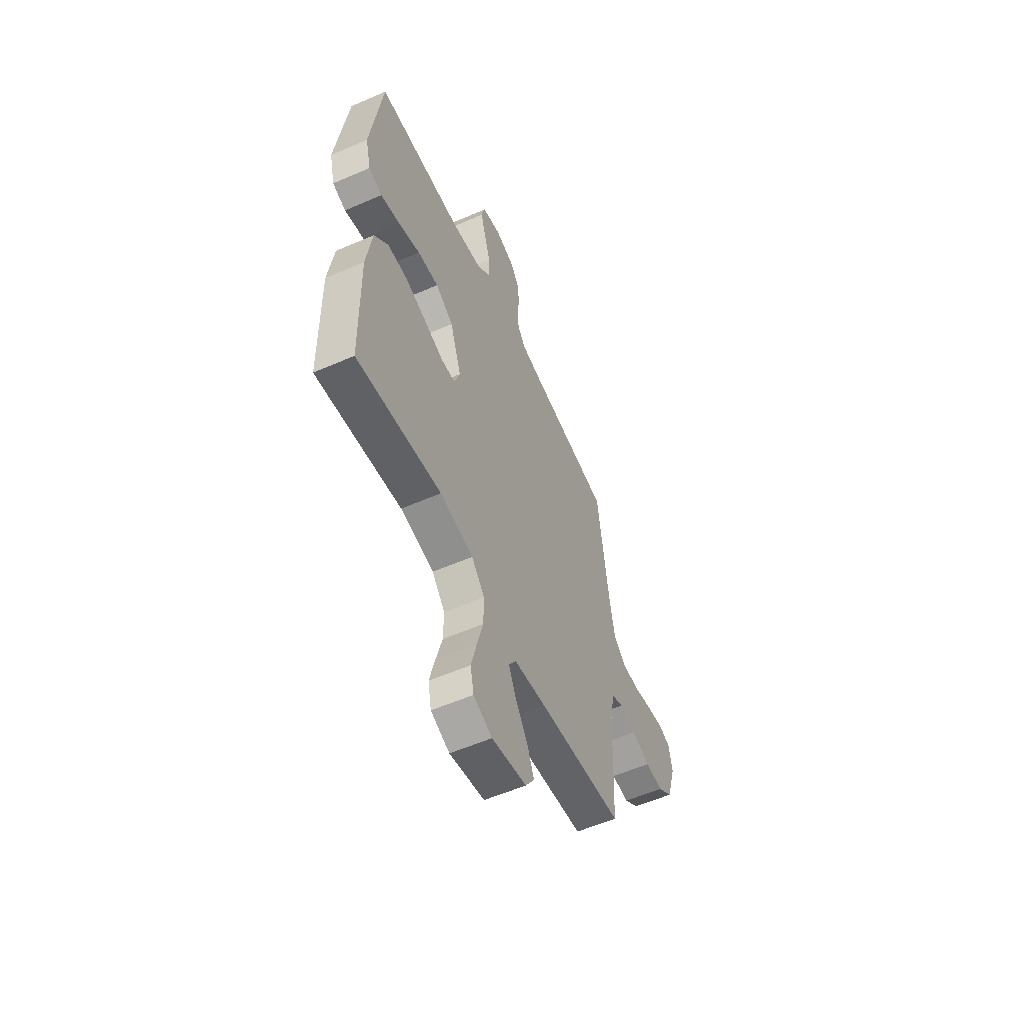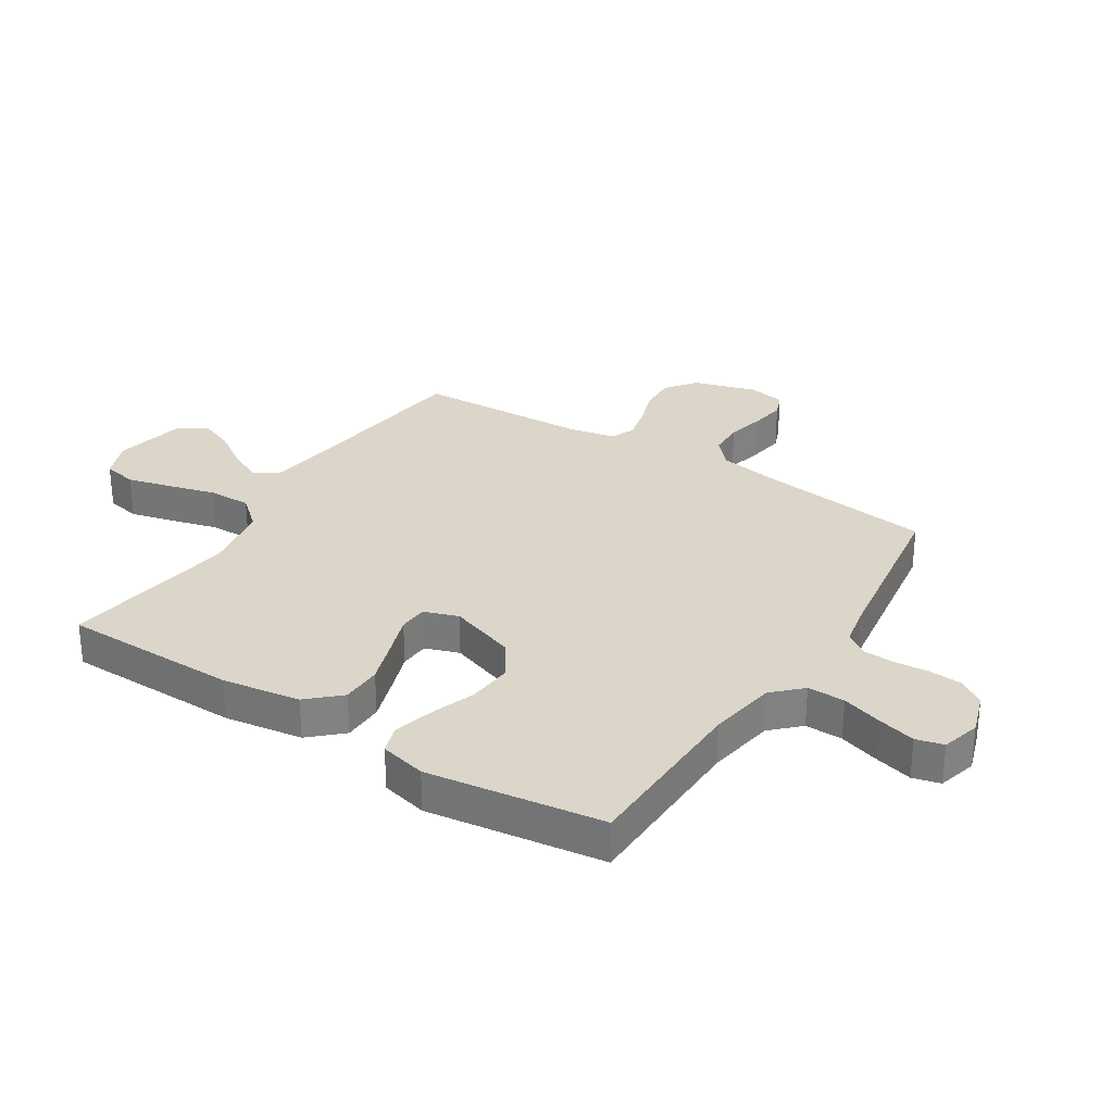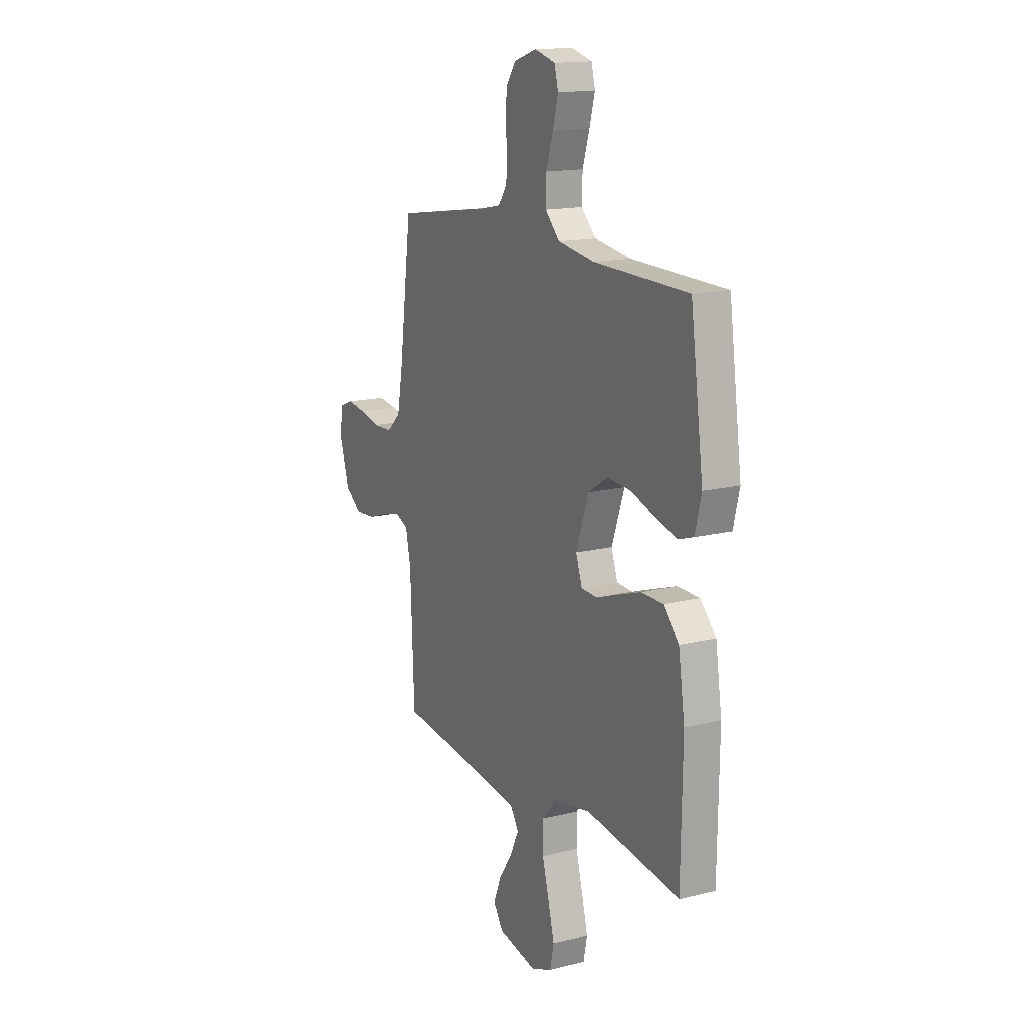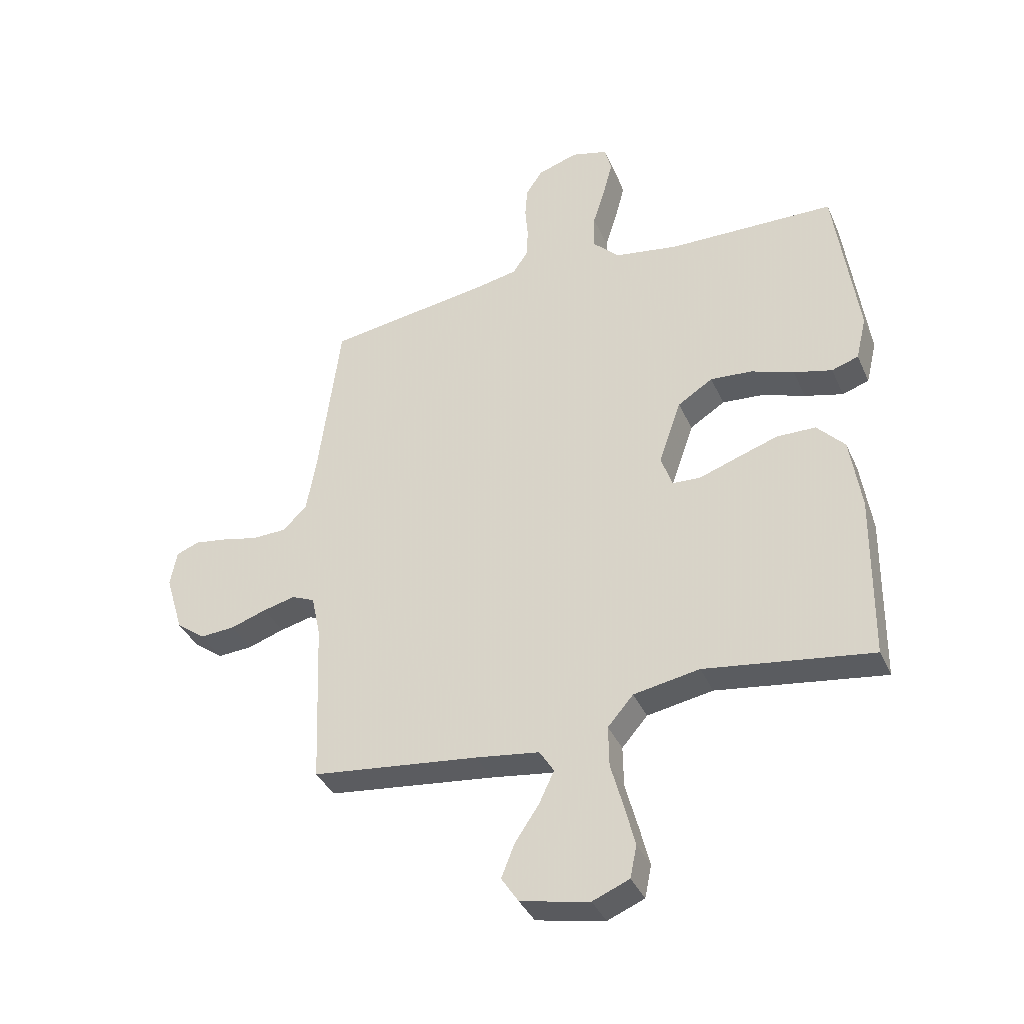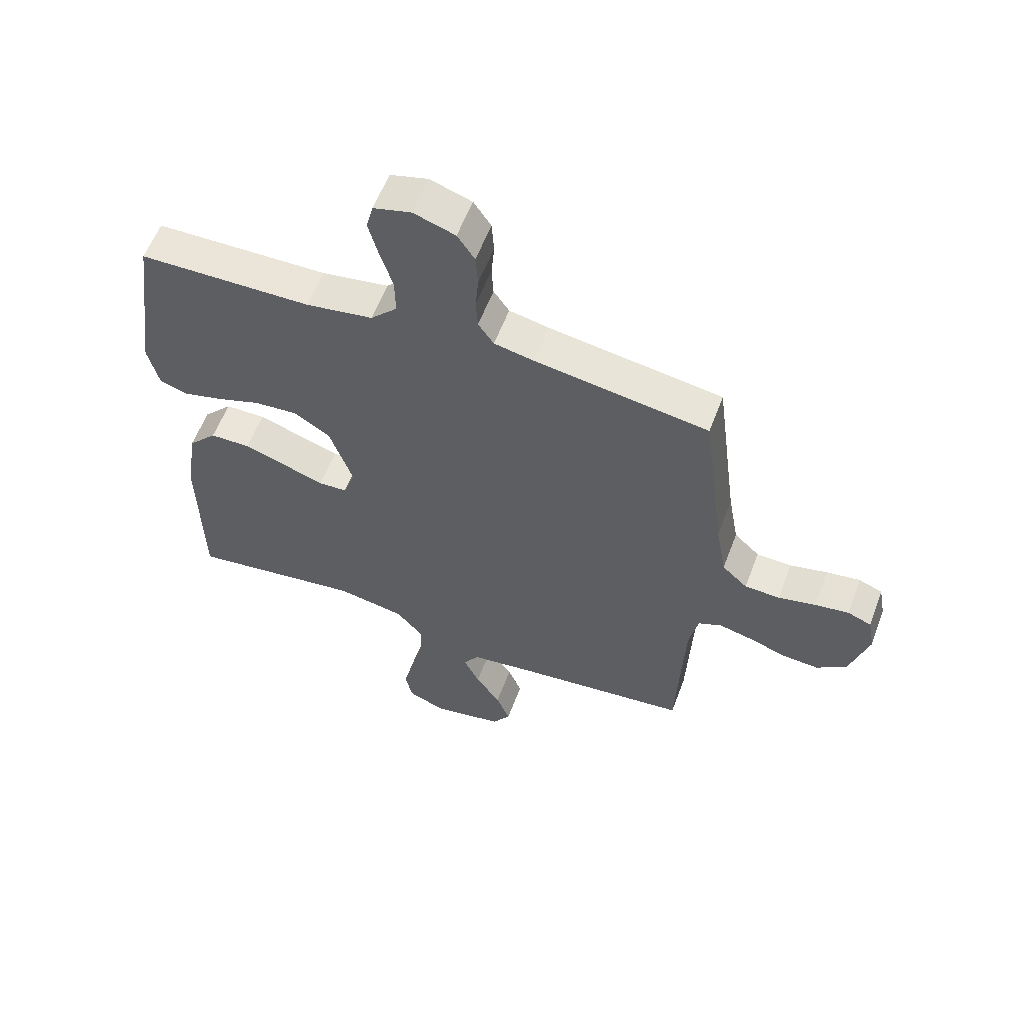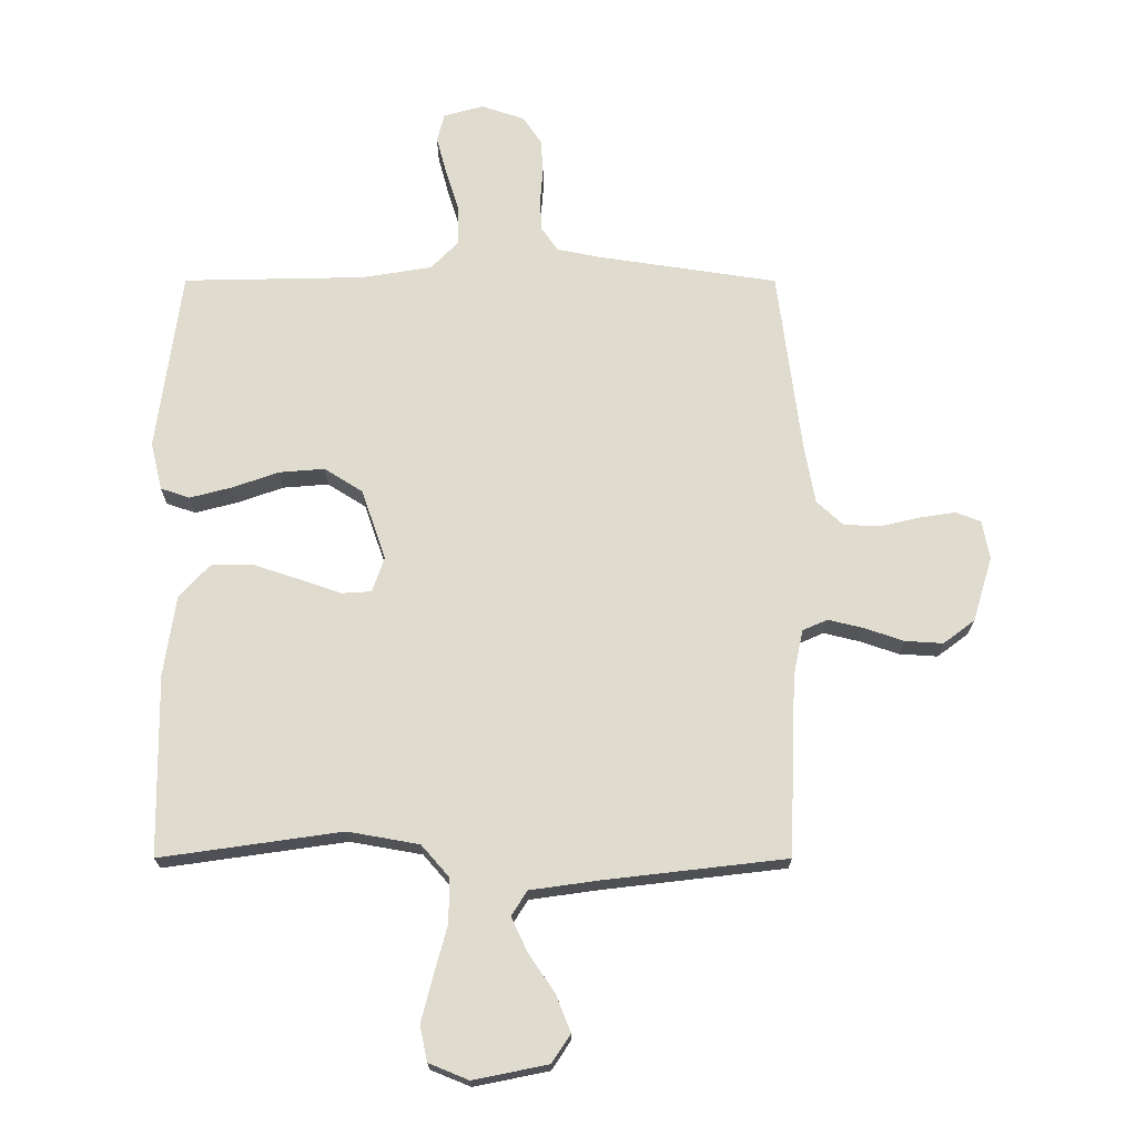
<metadata>
{"format":"obj","ext":"obj","renderer":"f3d","projection":"perspective","resolution":1024,"background":"white","views":[{"elev":-56.7,"azim":-65.6,"up":"+Z"},{"elev":29.8,"azim":-57.5,"up":"+Y"},{"elev":15.3,"azim":-118.0,"up":"+Z"},{"elev":-37.5,"azim":-157.9,"up":"+Z"},{"elev":58.6,"azim":20.6,"up":"+Z"},{"elev":-19.5,"azim":-0.1,"up":"+Z"}]}
</metadata>
<code>
v 0.5 0.07 0.5
v 0.539 0.07 0.2
v 0.557 0.07 0.099
v 0.601 0.07 0.058
v 0.662 0.07 0.056
v 0.727 0.07 0.071
v 0.786 0.07 0.08
v 0.827 0.07 0.064
v 0.839 0.07 0
v 0.807 0.07 -0.107
v 0.755 0.07 -0.146
v 0.692 0.07 -0.142
v 0.627 0.07 -0.12
v 0.569 0.07 -0.106
v 0.528 0.07 -0.124
v 0.512 0.07 -0.2
v 0.5 0.07 -0.5
v 0.2 0.07 -0.535
v 0.086 0.07 -0.551
v 0.06 0.07 -0.592
v 0.087 0.07 -0.649
v 0.13 0.07 -0.713
v 0.154 0.07 -0.773
v 0.123 0.07 -0.82
v 0 0.07 -0.845
v -0.066 0.07 -0.818
v -0.078 0.07 -0.76
v -0.059 0.07 -0.685
v -0.037 0.07 -0.604
v -0.036 0.07 -0.531
v -0.082 0.07 -0.478
v -0.2 0.07 -0.457
v -0.5 0.07 -0.5
v -0.504 0.07 -0.2
v -0.484 0.07 -0.067
v -0.434 0.07 -0.013
v -0.364 0.07 -0.012
v -0.289 0.07 -0.037
v -0.22 0.07 -0.061
v -0.17 0.07 -0.058
v -0.15 0.07 0
v -0.19 0.07 0.116
v -0.253 0.07 0.156
v -0.328 0.07 0.15
v -0.405 0.07 0.123
v -0.474 0.07 0.105
v -0.522 0.07 0.121
v -0.541 0.07 0.2
v -0.5 0.07 0.5
v -0.2 0.07 0.506
v -0.084 0.07 0.525
v -0.038 0.07 0.572
v -0.039 0.07 0.636
v -0.061 0.07 0.706
v -0.078 0.07 0.77
v -0.066 0.07 0.817
v 0 0.07 0.835
v 0.072 0.07 0.811
v 0.102 0.07 0.766
v 0.106 0.07 0.71
v 0.101 0.07 0.651
v 0.104 0.07 0.598
v 0.131 0.07 0.559
v 0.2 0.07 0.545
v 0.5 0 0.5
v 0.539 0 0.2
v 0.557 0 0.099
v 0.601 0 0.058
v 0.662 0 0.056
v 0.727 0 0.071
v 0.786 0 0.08
v 0.827 0 0.064
v 0.839 0 0
v 0.807 0 -0.107
v 0.755 0 -0.146
v 0.692 0 -0.142
v 0.627 0 -0.12
v 0.569 0 -0.106
v 0.528 0 -0.124
v 0.512 0 -0.2
v 0.5 0 -0.5
v 0.2 0 -0.535
v 0.086 0 -0.551
v 0.06 0 -0.592
v 0.087 0 -0.649
v 0.13 0 -0.713
v 0.154 0 -0.773
v 0.123 0 -0.82
v 0 0 -0.845
v -0.066 0 -0.818
v -0.078 0 -0.76
v -0.059 0 -0.685
v -0.037 0 -0.604
v -0.036 0 -0.531
v -0.082 0 -0.478
v -0.2 0 -0.457
v -0.5 0 -0.5
v -0.504 0 -0.2
v -0.484 0 -0.067
v -0.434 0 -0.013
v -0.364 0 -0.012
v -0.289 0 -0.037
v -0.22 0 -0.061
v -0.17 0 -0.058
v -0.15 0 0
v -0.19 0 0.116
v -0.253 0 0.156
v -0.328 0 0.15
v -0.405 0 0.123
v -0.474 0 0.105
v -0.522 0 0.121
v -0.541 0 0.2
v -0.5 0 0.5
v -0.2 0 0.506
v -0.084 0 0.525
v -0.038 0 0.572
v -0.039 0 0.636
v -0.061 0 0.706
v -0.078 0 0.77
v -0.066 0 0.817
v 0 0 0.835
v 0.072 0 0.811
v 0.102 0 0.766
v 0.106 0 0.71
v 0.101 0 0.651
v 0.104 0 0.598
v 0.131 0 0.559
v 0.2 0 0.545
f 58 59 60 61
f 58 61 62
f 57 58 62
f 56 57 62
f 53 54 55 56
f 53 56 62 63
f 47 48 49 50
f 47 50 51
f 44 45 46 47
f 44 47 51
f 43 44 51 52
f 36 37 38 39
f 34 35 36 39
f 32 33 34 39
f 31 32 39 40
f 30 31 40 41
f 26 27 28 29
f 24 25 26 29
f 24 29 30
f 21 22 23 24
f 20 21 24 30
f 19 20 30 41
f 16 17 18
f 15 16 18 19
f 10 11 12 13
f 10 13 14
f 9 10 14
f 8 9 14
f 5 6 7 8
f 5 8 14 15
f 64 1 2
f 63 64 2 3
f 52 53 63 3
f 42 43 52 3
f 4 5 15 19
f 19 41 42
f 3 4 19 42
f 125 124 123 122
f 126 125 122
f 126 122 121
f 126 121 120
f 120 119 118 117
f 127 126 120 117
f 114 113 112 111
f 115 114 111
f 111 110 109 108
f 115 111 108
f 116 115 108 107
f 103 102 101 100
f 103 100 99 98
f 103 98 97 96
f 104 103 96 95
f 105 104 95 94
f 93 92 91 90
f 93 90 89 88
f 94 93 88
f 88 87 86 85
f 94 88 85 84
f 105 94 84 83
f 82 81 80
f 83 82 80 79
f 77 76 75 74
f 78 77 74
f 78 74 73
f 78 73 72
f 72 71 70 69
f 79 78 72 69
f 66 65 128
f 67 66 128 127
f 67 127 117 116
f 67 116 107 106
f 83 79 69 68
f 106 105 83
f 106 83 68 67
f 1 65 66 2
f 2 66 67 3
f 3 67 68 4
f 4 68 69 5
f 5 69 70 6
f 6 70 71 7
f 7 71 72 8
f 8 72 73 9
f 9 73 74 10
f 10 74 75 11
f 11 75 76 12
f 12 76 77 13
f 13 77 78 14
f 14 78 79 15
f 15 79 80 16
f 16 80 81 17
f 17 81 82 18
f 18 82 83 19
f 19 83 84 20
f 20 84 85 21
f 21 85 86 22
f 22 86 87 23
f 23 87 88 24
f 24 88 89 25
f 25 89 90 26
f 26 90 91 27
f 27 91 92 28
f 28 92 93 29
f 29 93 94 30
f 30 94 95 31
f 31 95 96 32
f 32 96 97 33
f 33 97 98 34
f 34 98 99 35
f 35 99 100 36
f 36 100 101 37
f 37 101 102 38
f 38 102 103 39
f 39 103 104 40
f 40 104 105 41
f 41 105 106 42
f 42 106 107 43
f 43 107 108 44
f 44 108 109 45
f 45 109 110 46
f 46 110 111 47
f 47 111 112 48
f 48 112 113 49
f 49 113 114 50
f 50 114 115 51
f 51 115 116 52
f 52 116 117 53
f 53 117 118 54
f 54 118 119 55
f 55 119 120 56
f 56 120 121 57
f 57 121 122 58
f 58 122 123 59
f 59 123 124 60
f 60 124 125 61
f 61 125 126 62
f 62 126 127 63
f 63 127 128 64
f 64 128 65 1

</code>
